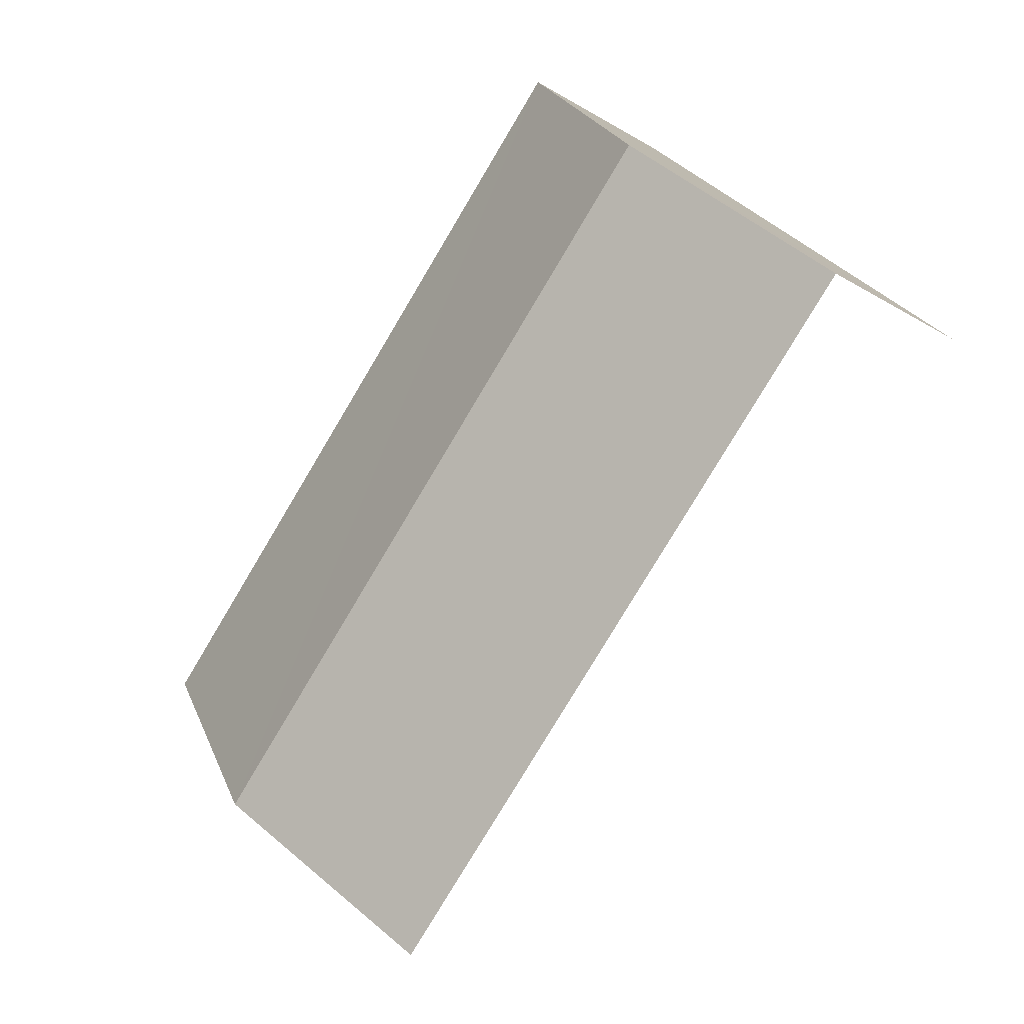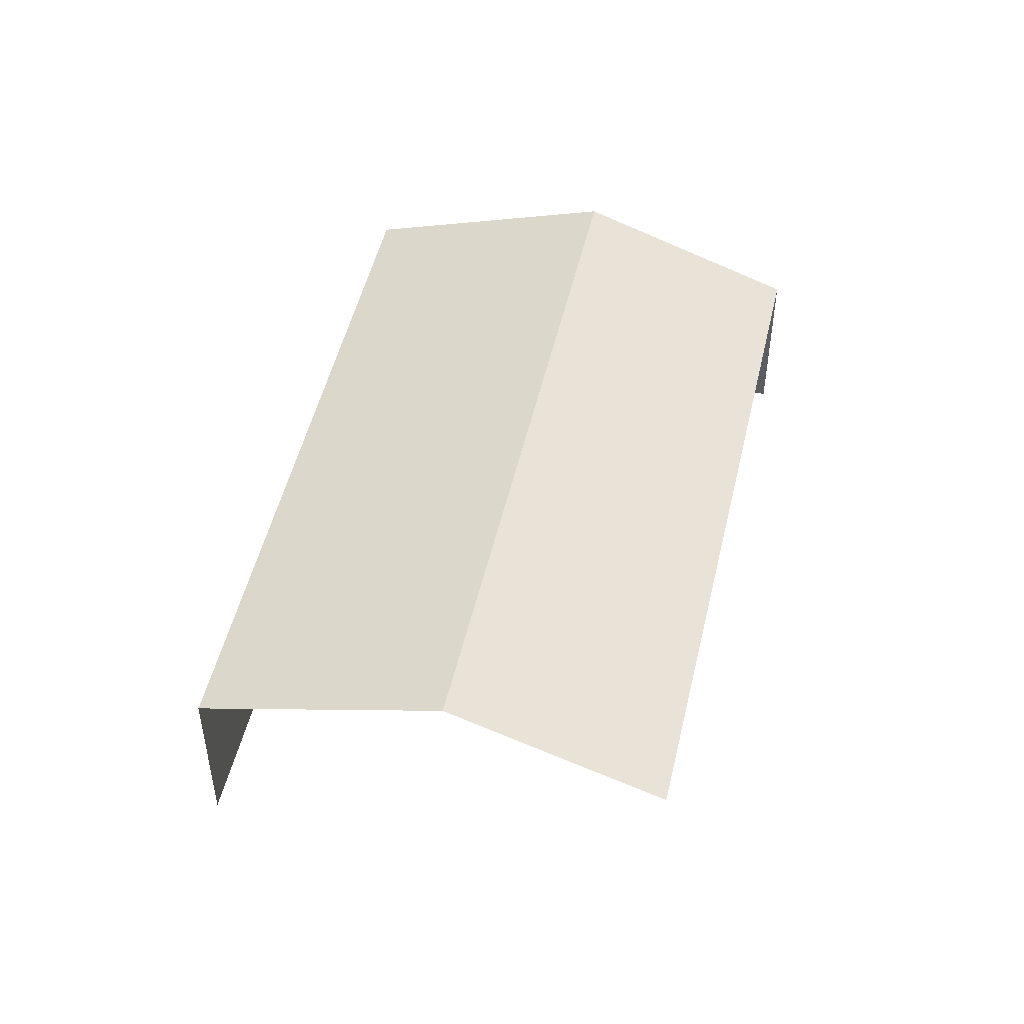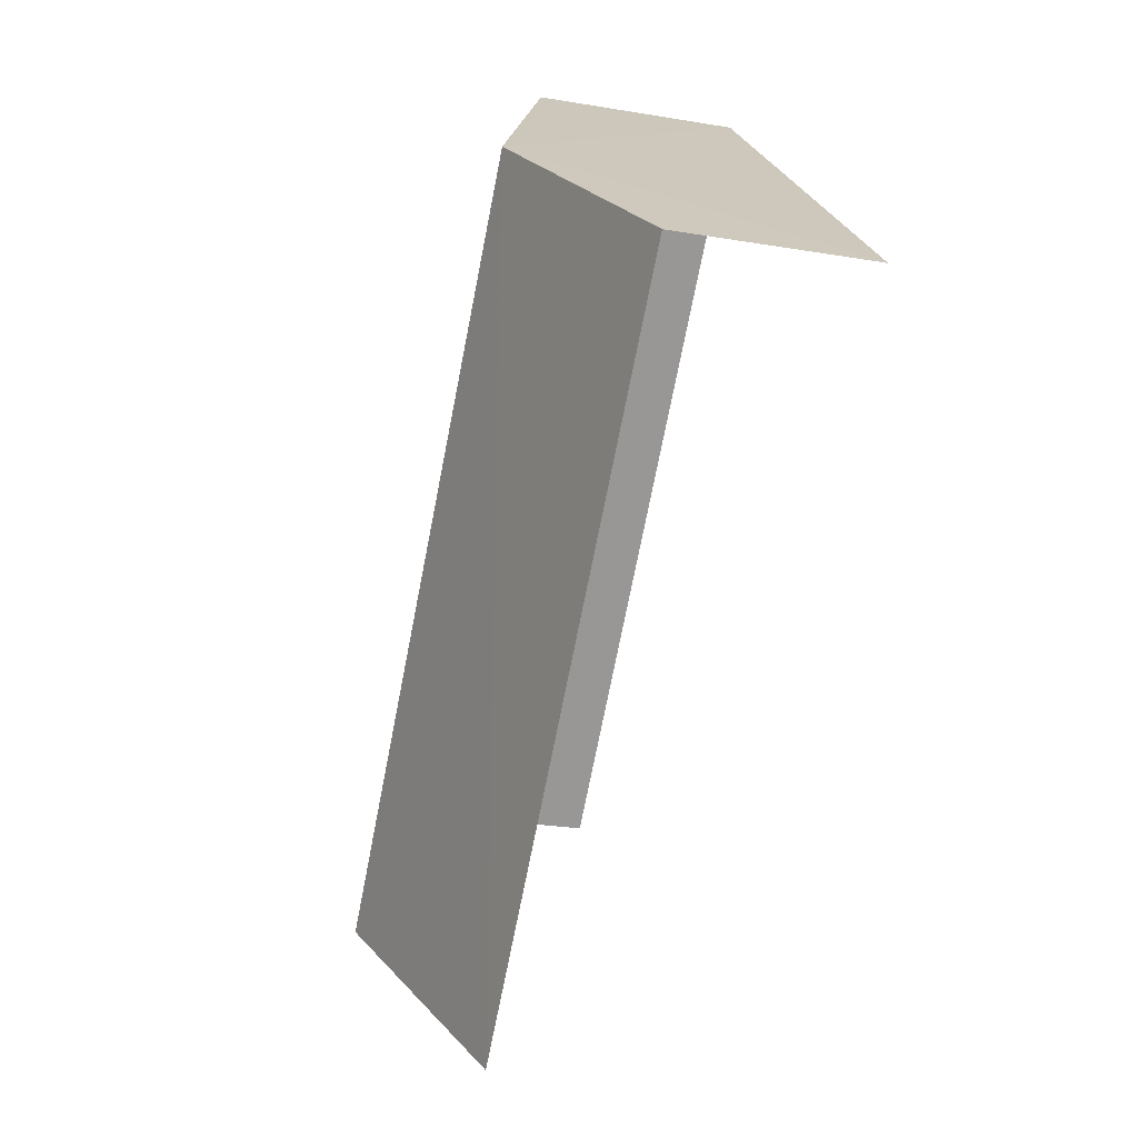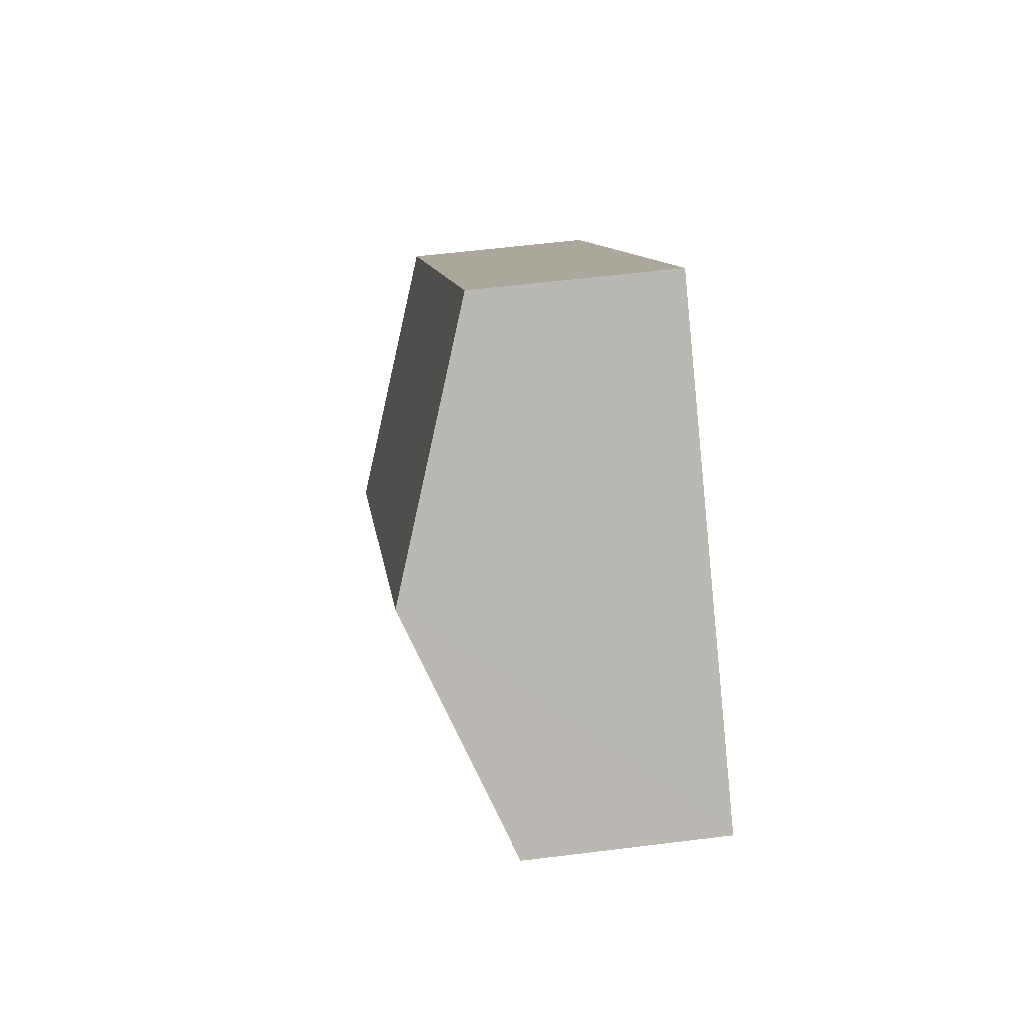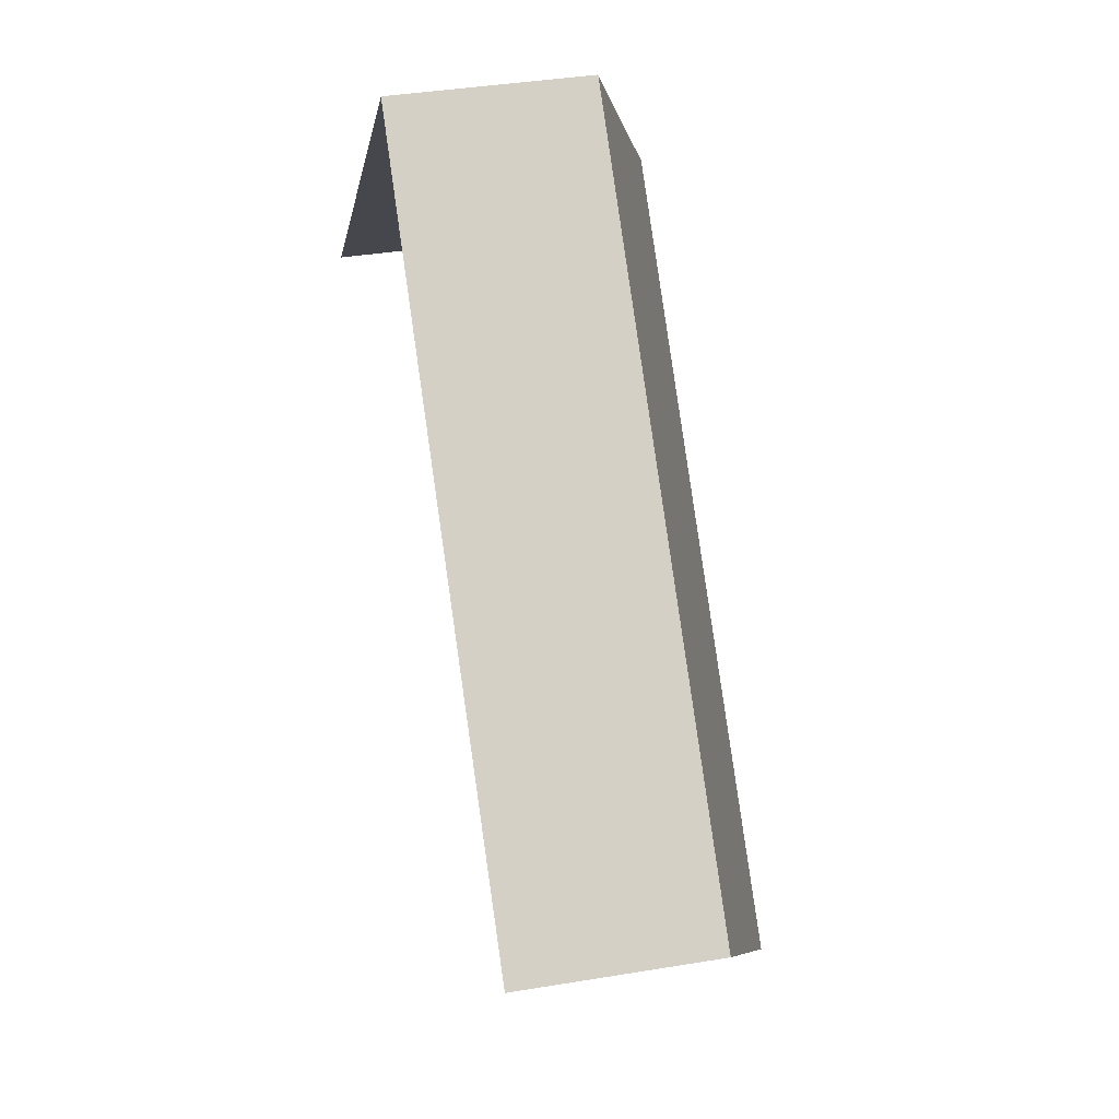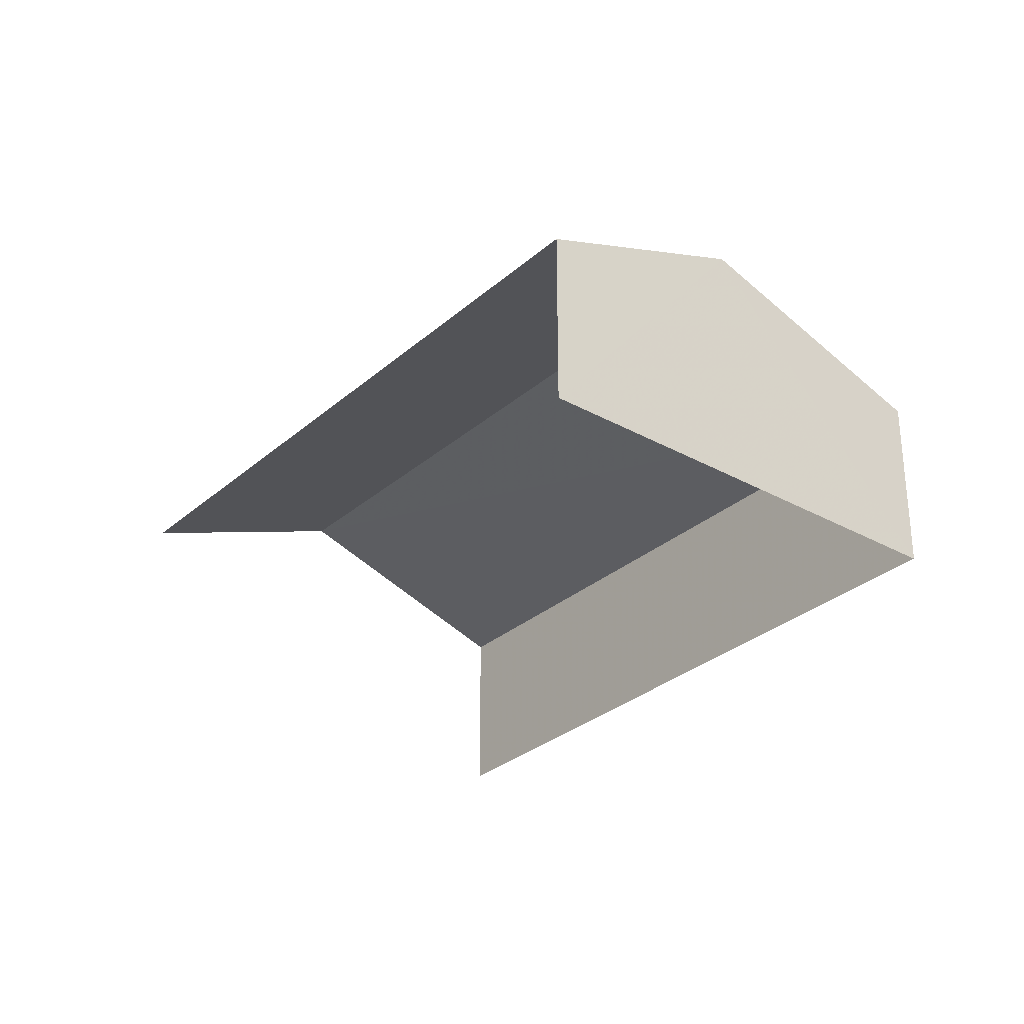
<metadata>
{"format":"obj","ext":"obj","renderer":"f3d","projection":"perspective","resolution":1024,"background":"white","views":[{"elev":-21.3,"azim":42.7,"up":"+Y"},{"elev":50.3,"azim":-31.1,"up":"+Z"},{"elev":-23.1,"azim":74.1,"up":"+Y"},{"elev":54.4,"azim":82.4,"up":"+Y"},{"elev":35.3,"azim":-101.8,"up":"+Y"},{"elev":-30.2,"azim":97.1,"up":"+Z"}]}
</metadata>
<code>
v -2.202e+05 -1.241e+05 35.64
v -2.202e+05 -1.241e+05 35.64
v -2.202e+05 -1.241e+05 35.64
v -2.202e+05 -1.241e+05 35.64
v -2.202e+05 -1.241e+05 37.27
v -2.202e+05 -1.241e+05 37.27
v -2.202e+05 -1.241e+05 38.02
v -2.202e+05 -1.241e+05 38.02
v -2.202e+05 -1.241e+05 37.27
v -2.202e+05 -1.241e+05 37.27
f 1 2 3
f 4 1 3
f 6 4 7
f 4 3 7
f 3 9 7
f 10 3 2
f 10 9 3
f 5 6 7
f 8 5 7
f 9 10 8
f 7 9 8
f 10 2 8
f 2 1 8
f 1 5 8
f 6 1 4
f 6 5 1

</code>
